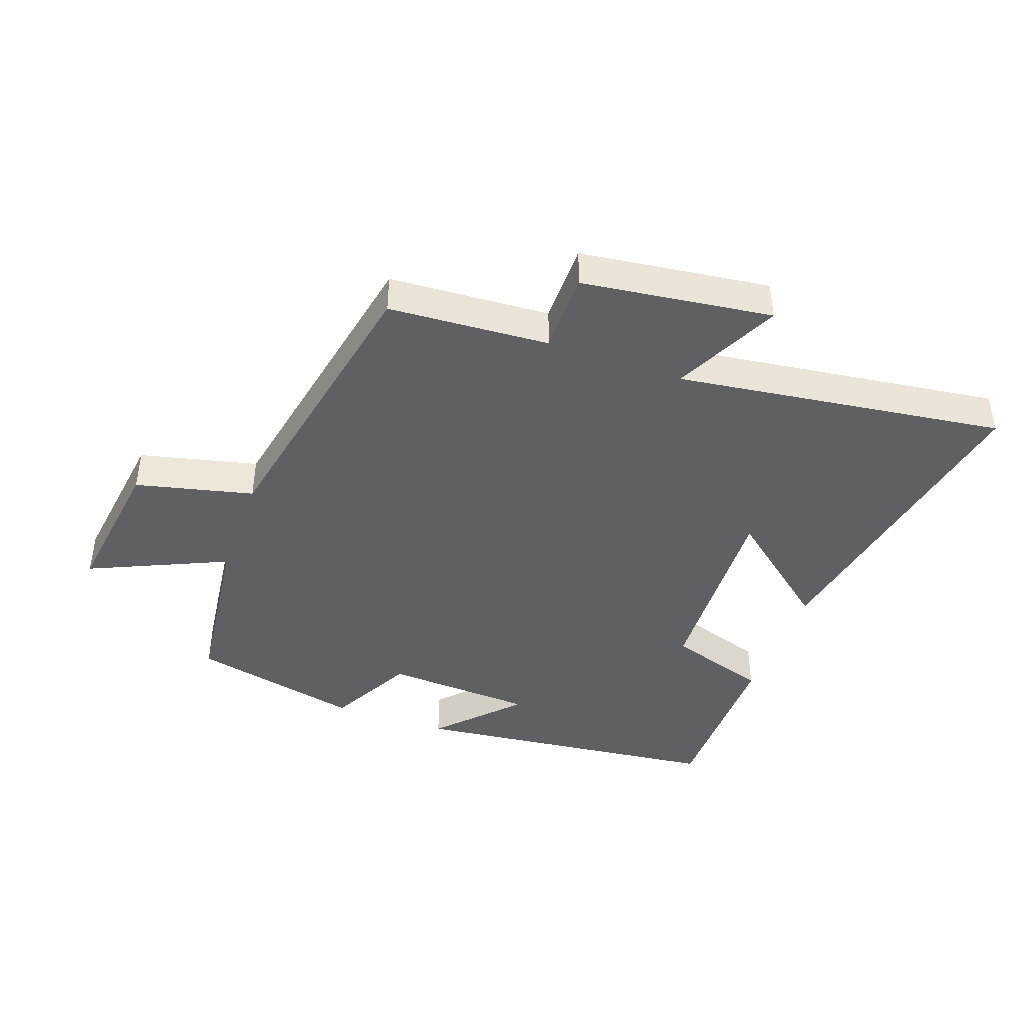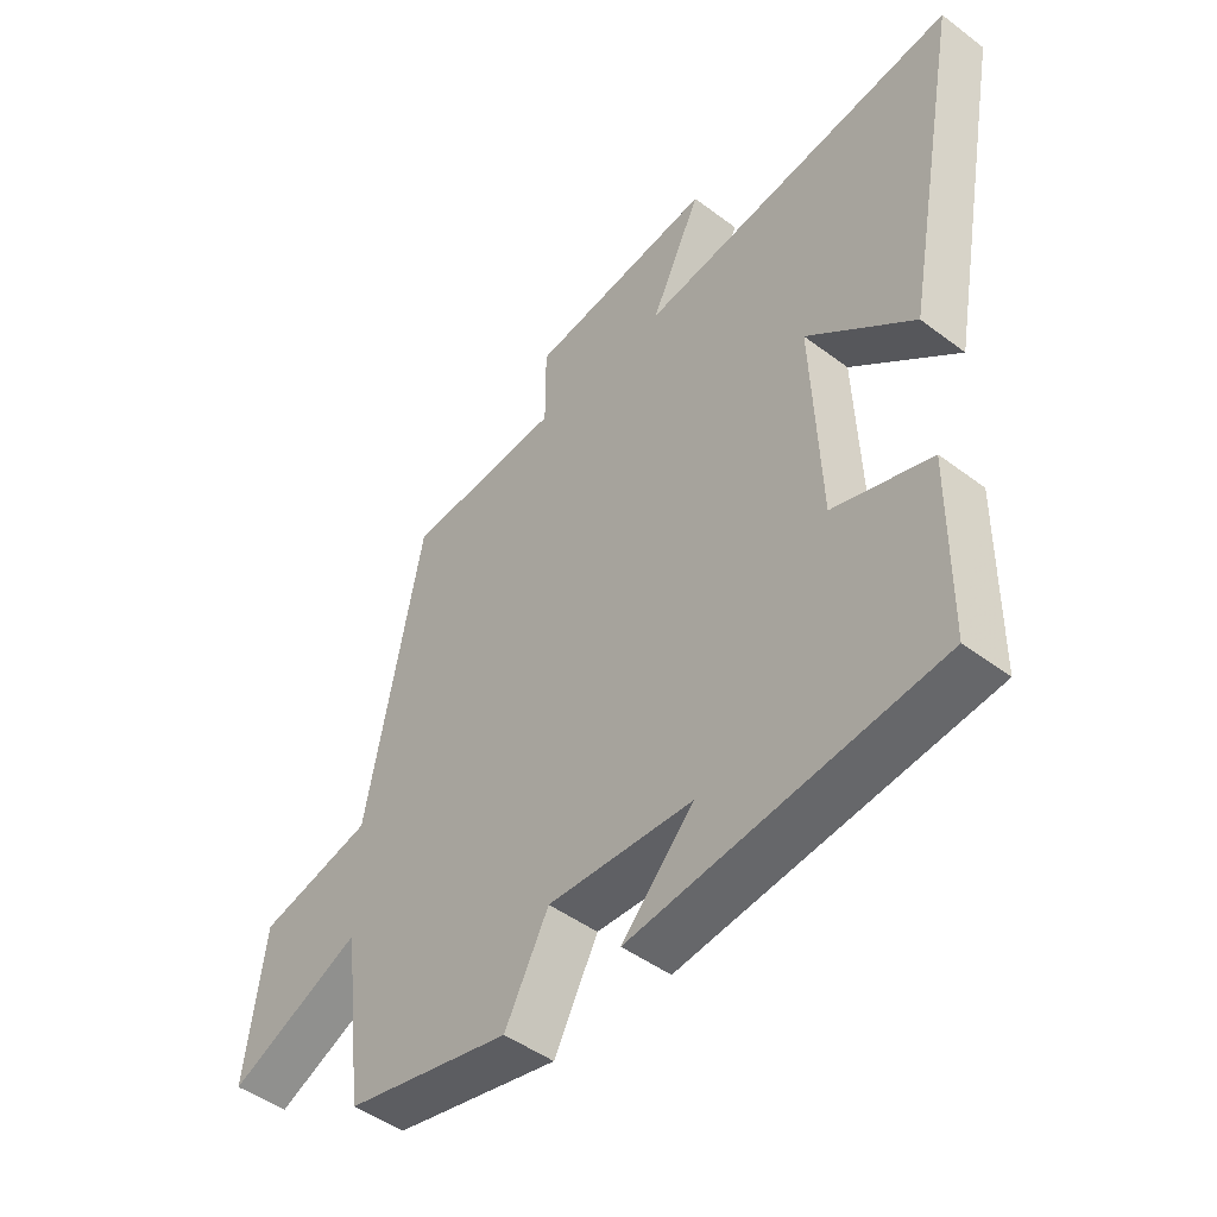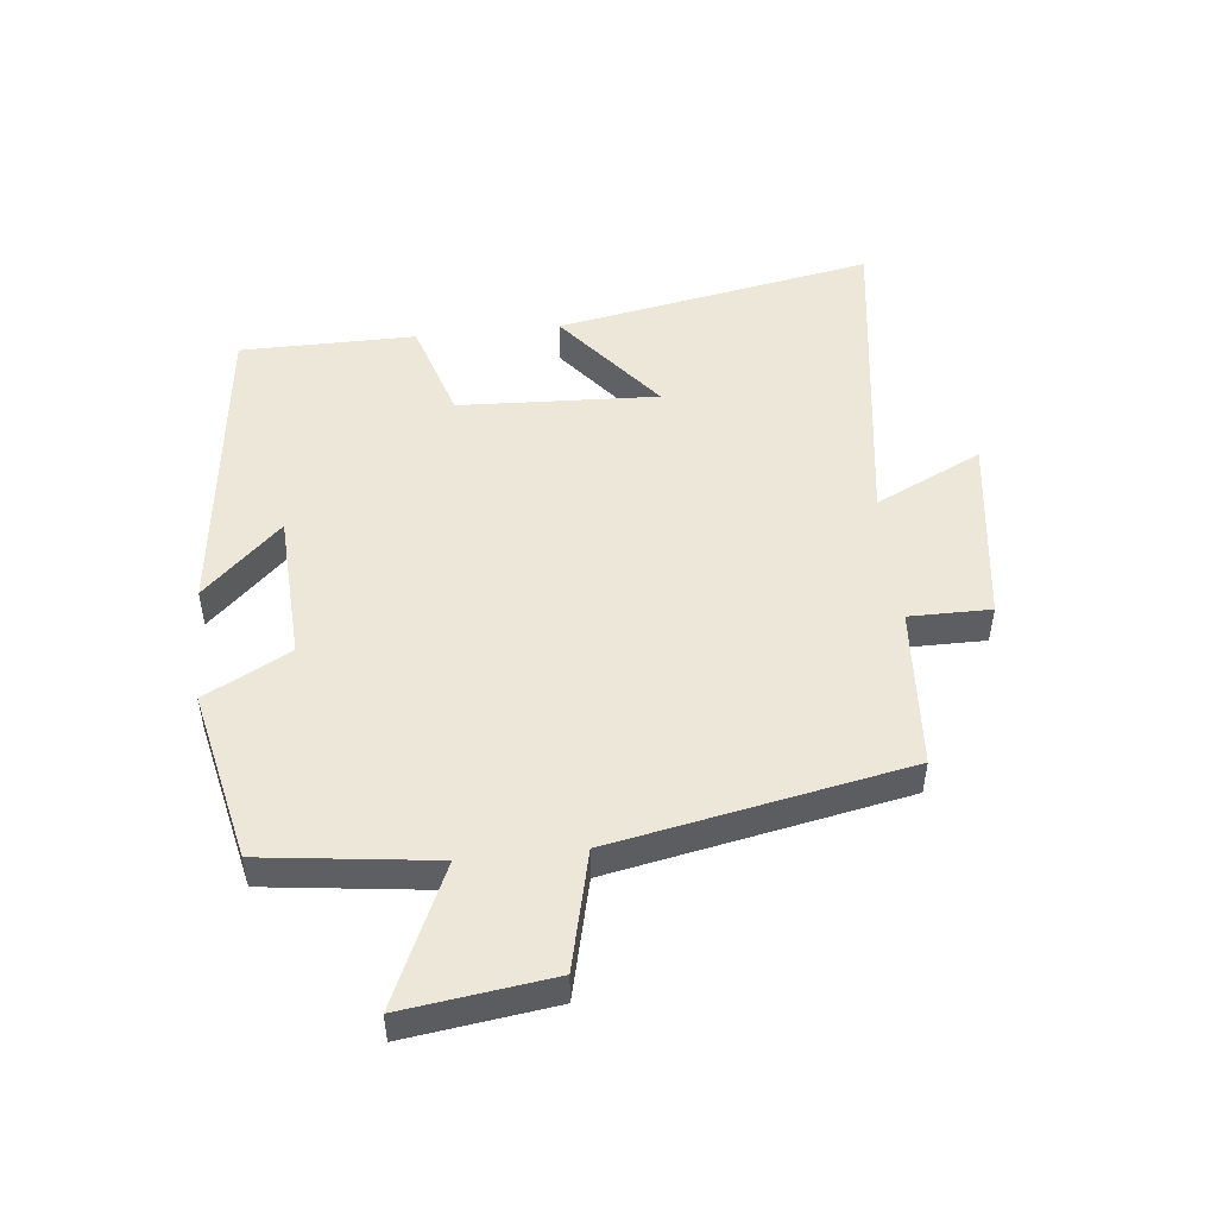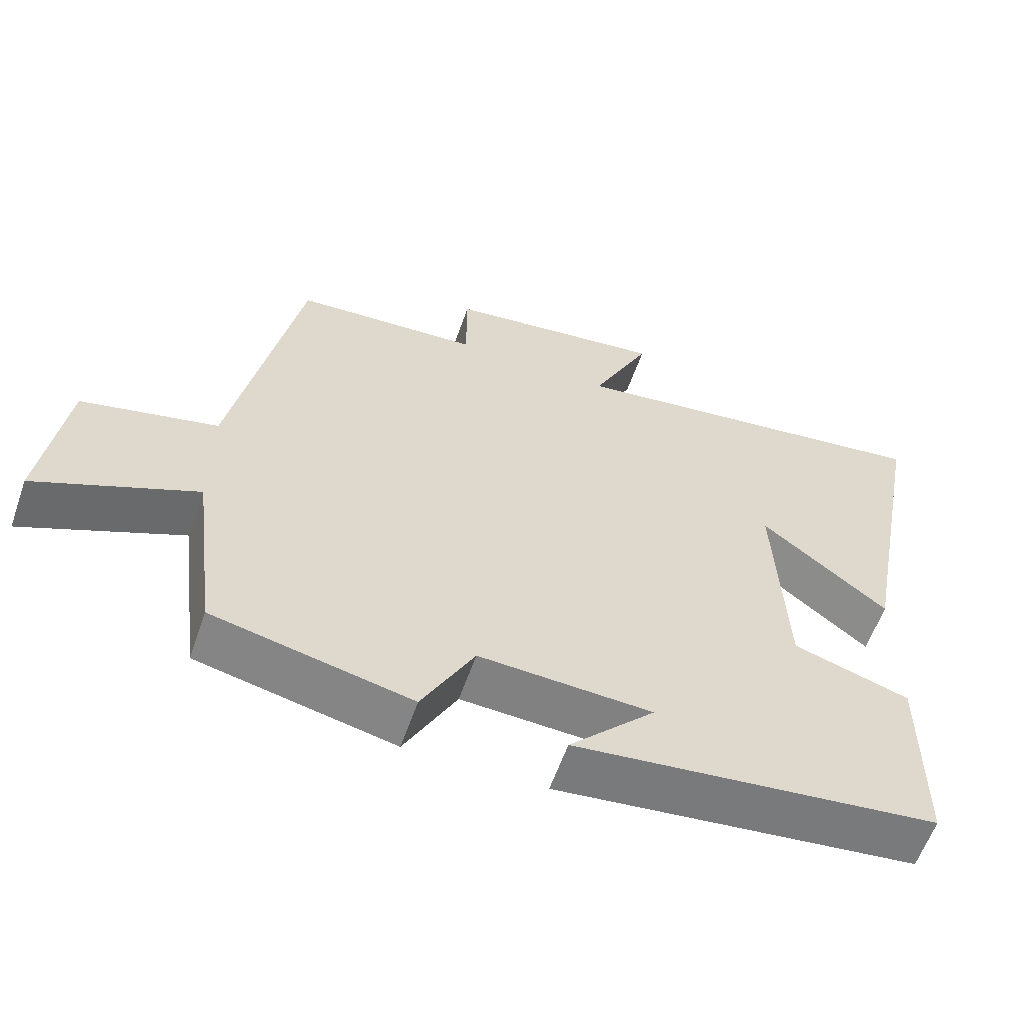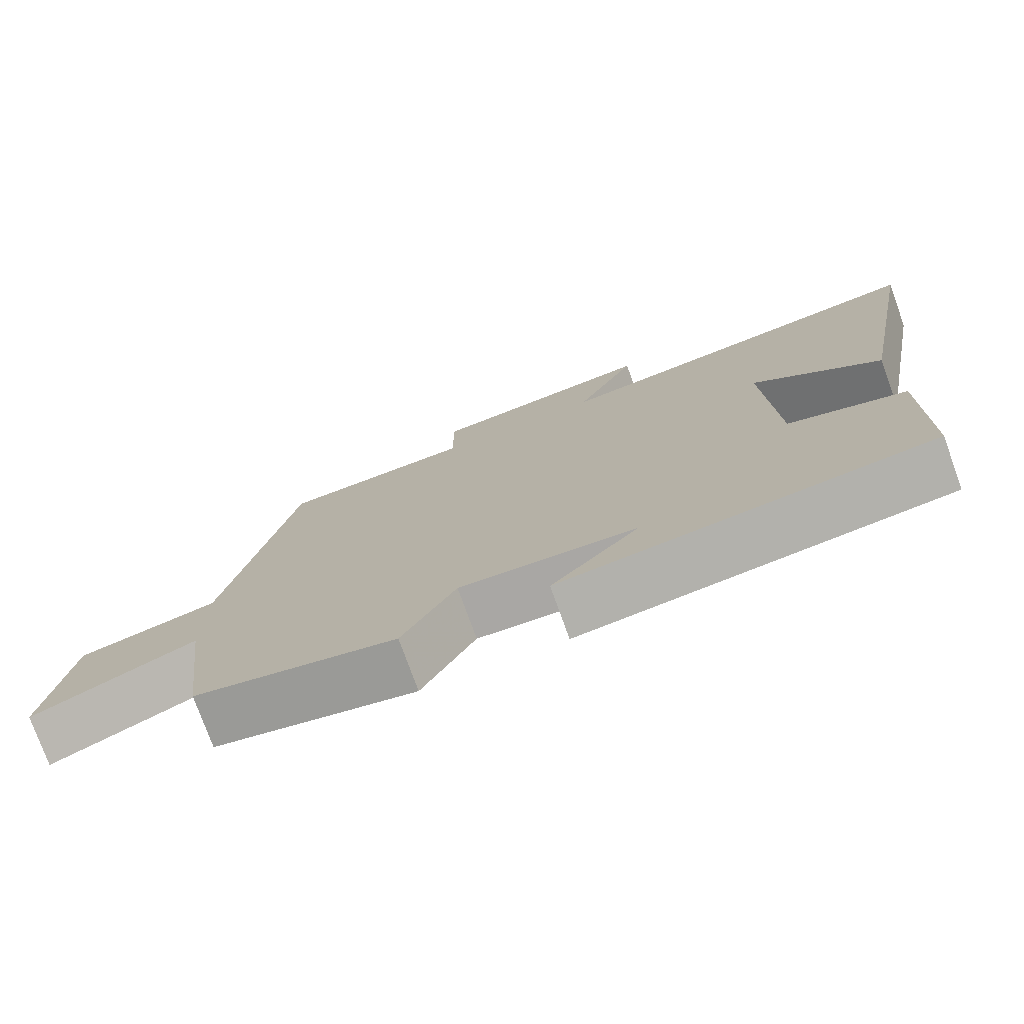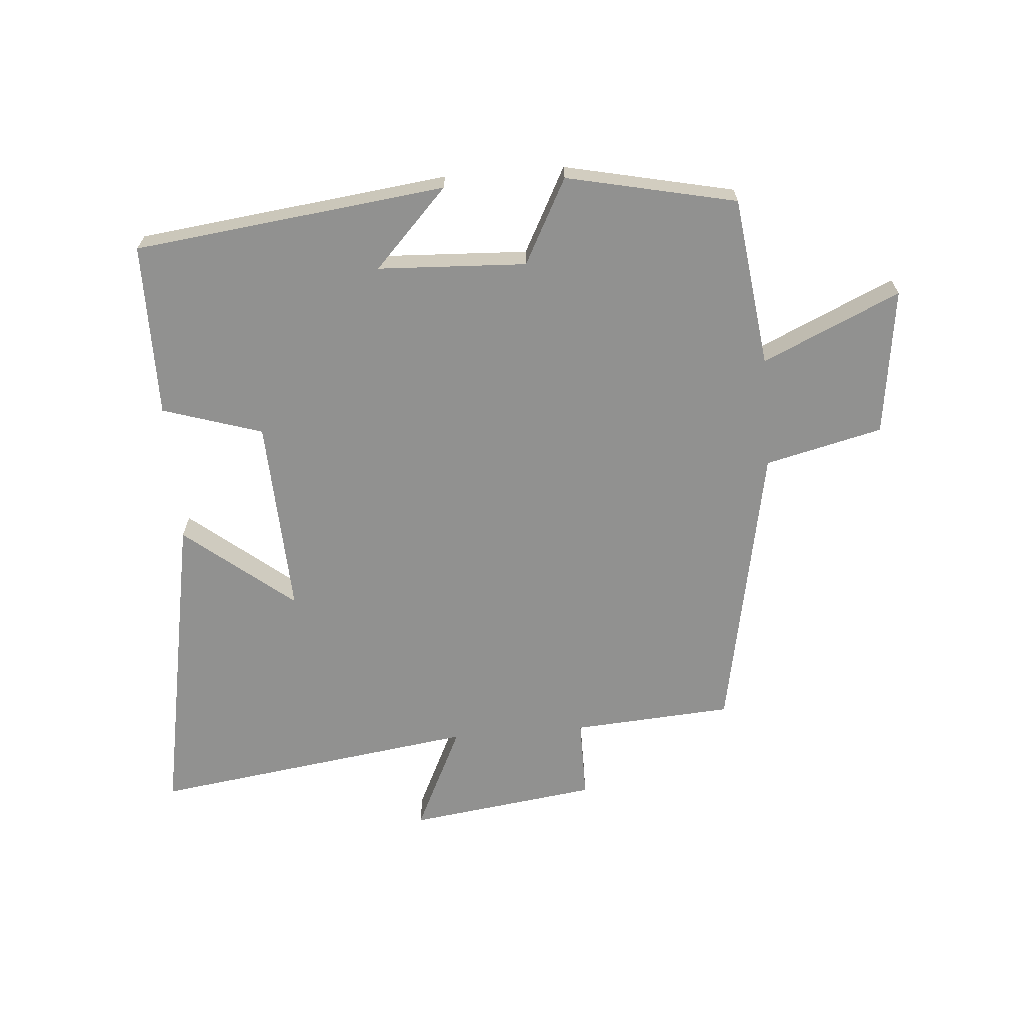
<metadata>
{"format":"obj","ext":"obj","renderer":"f3d","projection":"perspective","resolution":1024,"background":"white","views":[{"elev":-43.1,"azim":-19.8,"up":"+Y"},{"elev":-46.8,"azim":49.4,"up":"+Z"},{"elev":49.8,"azim":-96.0,"up":"+Y"},{"elev":-59.8,"azim":-19.2,"up":"+Z"},{"elev":-76.2,"azim":19.8,"up":"+Z"},{"elev":-66.0,"azim":-175.3,"up":"+Y"}]}
</metadata>
<code>
v -0.408 0.07 0.483
v -0.151 0.07 0.5
v -0.151 0.07 0.63
v 0.153 0.07 0.67
v 0.071 0.07 0.5
v 0.595 0.07 0.572
v 0.5 0.07 0.066
v 0.326 0.07 0.207
v 0.34 0.07 -0.111
v 0.5 0.07 -0.162
v 0.498 0.07 -0.441
v -0.002 0.07 -0.5
v 0.116 0.07 -0.376
v -0.122 0.07 -0.364
v -0.194 0.07 -0.5
v -0.466 0.07 -0.44
v -0.5 0.07 -0.167
v -0.72 0.07 -0.266
v -0.688 0.07 -0.03
v -0.5 0.07 0.015
v -0.408 0 0.483
v -0.151 0 0.5
v -0.151 0 0.63
v 0.153 0 0.67
v 0.071 0 0.5
v 0.595 0 0.572
v 0.5 0 0.066
v 0.326 0 0.207
v 0.34 0 -0.111
v 0.5 0 -0.162
v 0.498 0 -0.441
v -0.002 0 -0.5
v 0.116 0 -0.376
v -0.122 0 -0.364
v -0.194 0 -0.5
v -0.466 0 -0.44
v -0.5 0 -0.167
v -0.72 0 -0.266
v -0.688 0 -0.03
v -0.5 0 0.015
f 17 18 19 20
f 17 20 1 2
f 14 15 16 17
f 13 14 17 2
f 10 11 12 13
f 9 10 13
f 8 9 13 2
f 5 6 7 8
f 5 8 2 3
f 3 4 5
f 40 39 38 37
f 22 21 40 37
f 37 36 35 34
f 22 37 34 33
f 33 32 31 30
f 33 30 29
f 22 33 29 28
f 28 27 26 25
f 23 22 28 25
f 25 24 23
f 1 21 22 2
f 2 22 23 3
f 3 23 24 4
f 4 24 25 5
f 5 25 26 6
f 6 26 27 7
f 7 27 28 8
f 8 28 29 9
f 9 29 30 10
f 10 30 31 11
f 11 31 32 12
f 12 32 33 13
f 13 33 34 14
f 14 34 35 15
f 15 35 36 16
f 16 36 37 17
f 17 37 38 18
f 18 38 39 19
f 19 39 40 20
f 20 40 21 1

</code>
